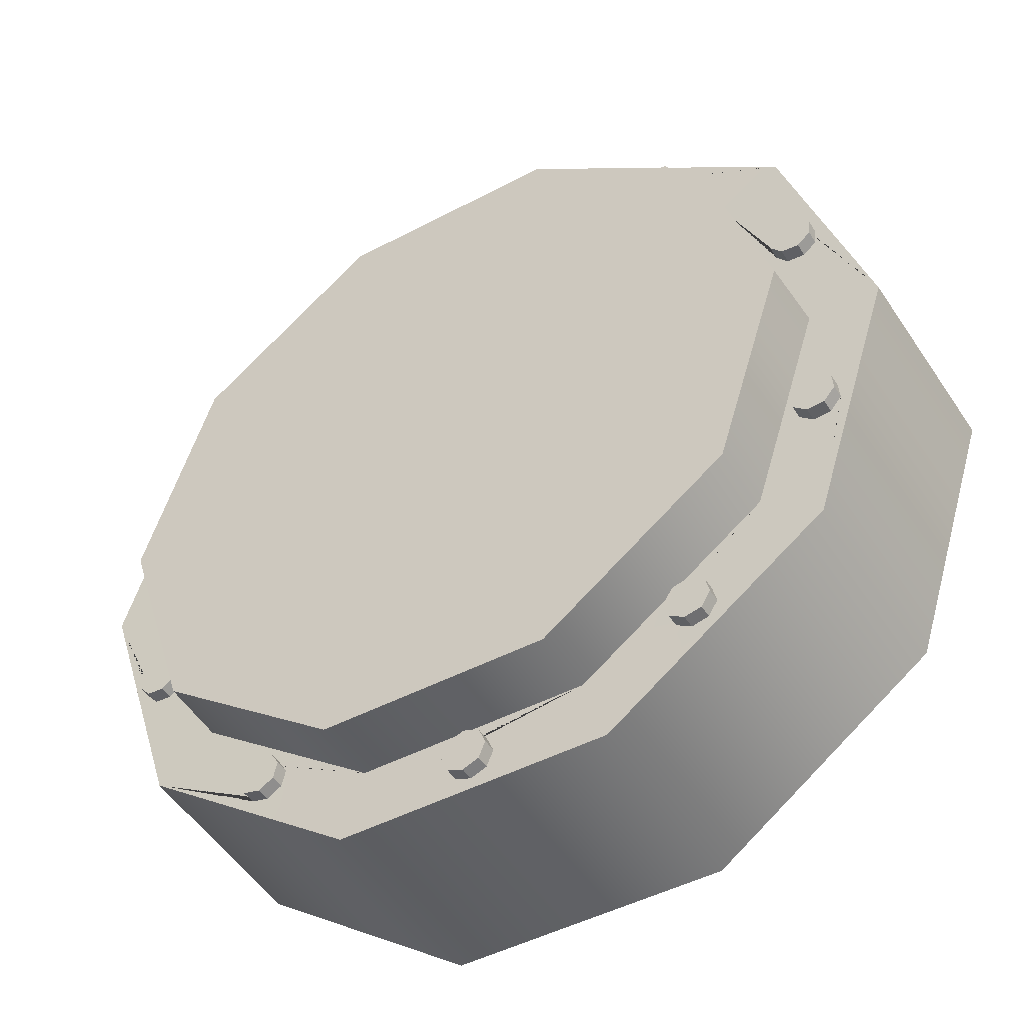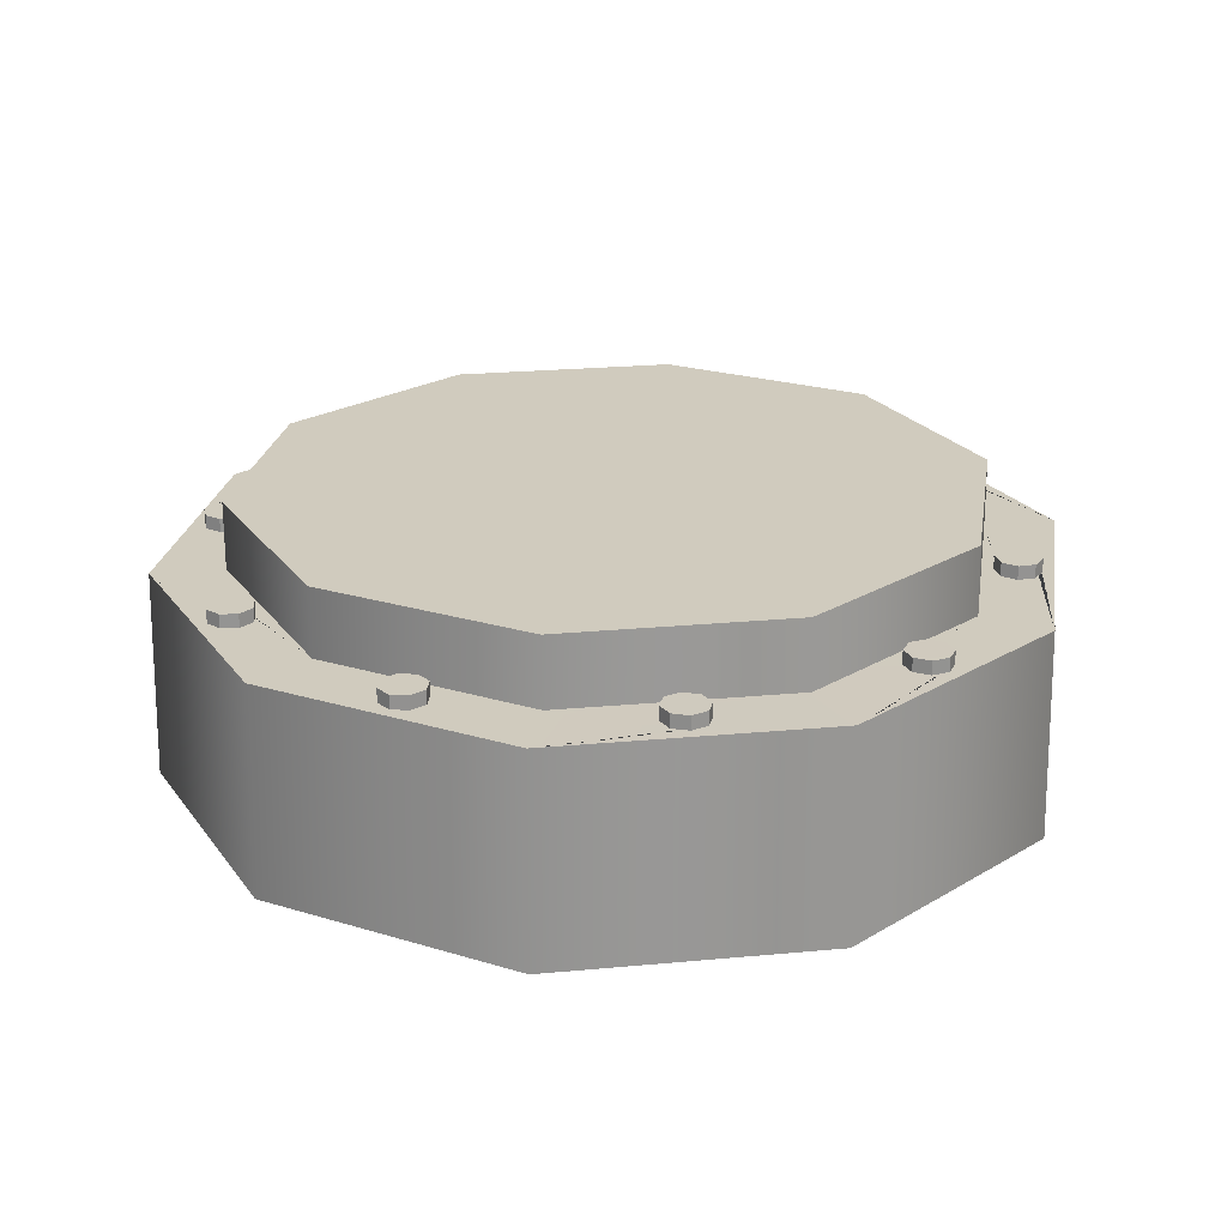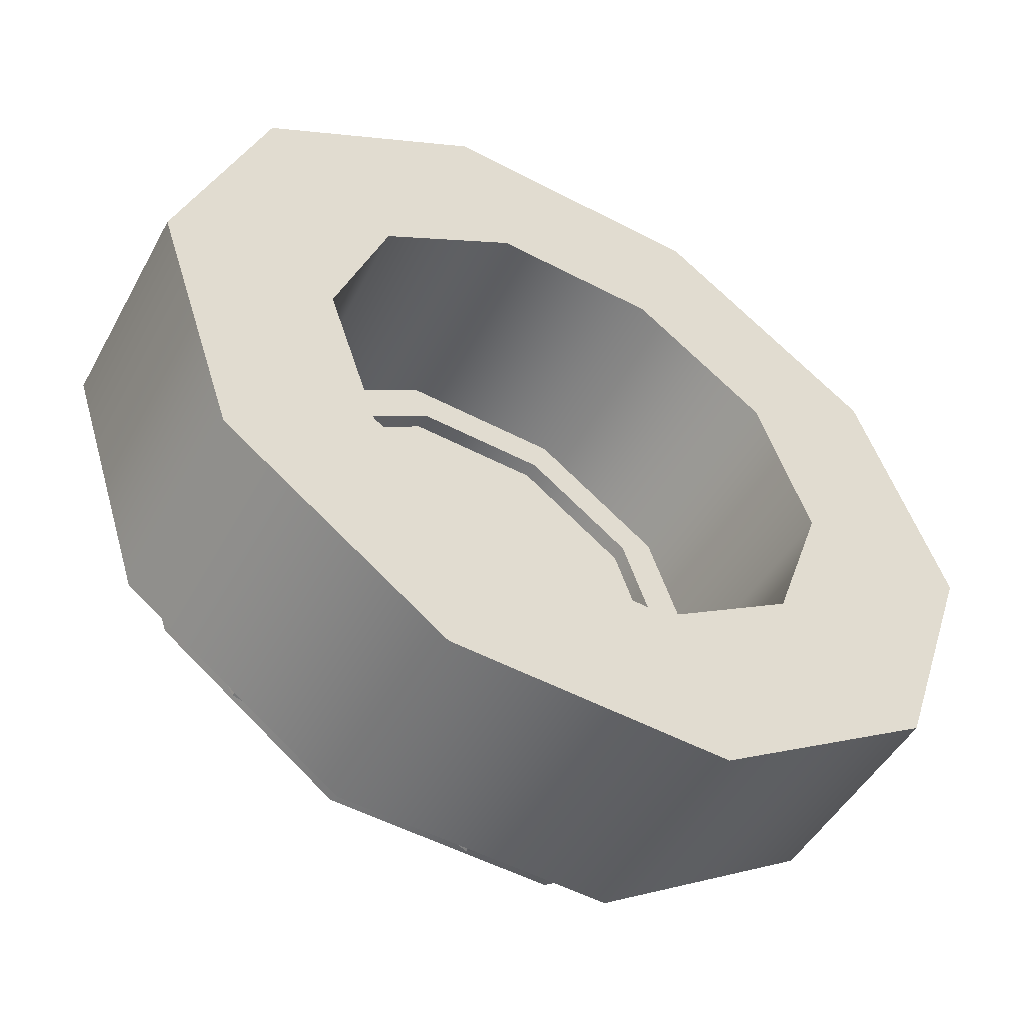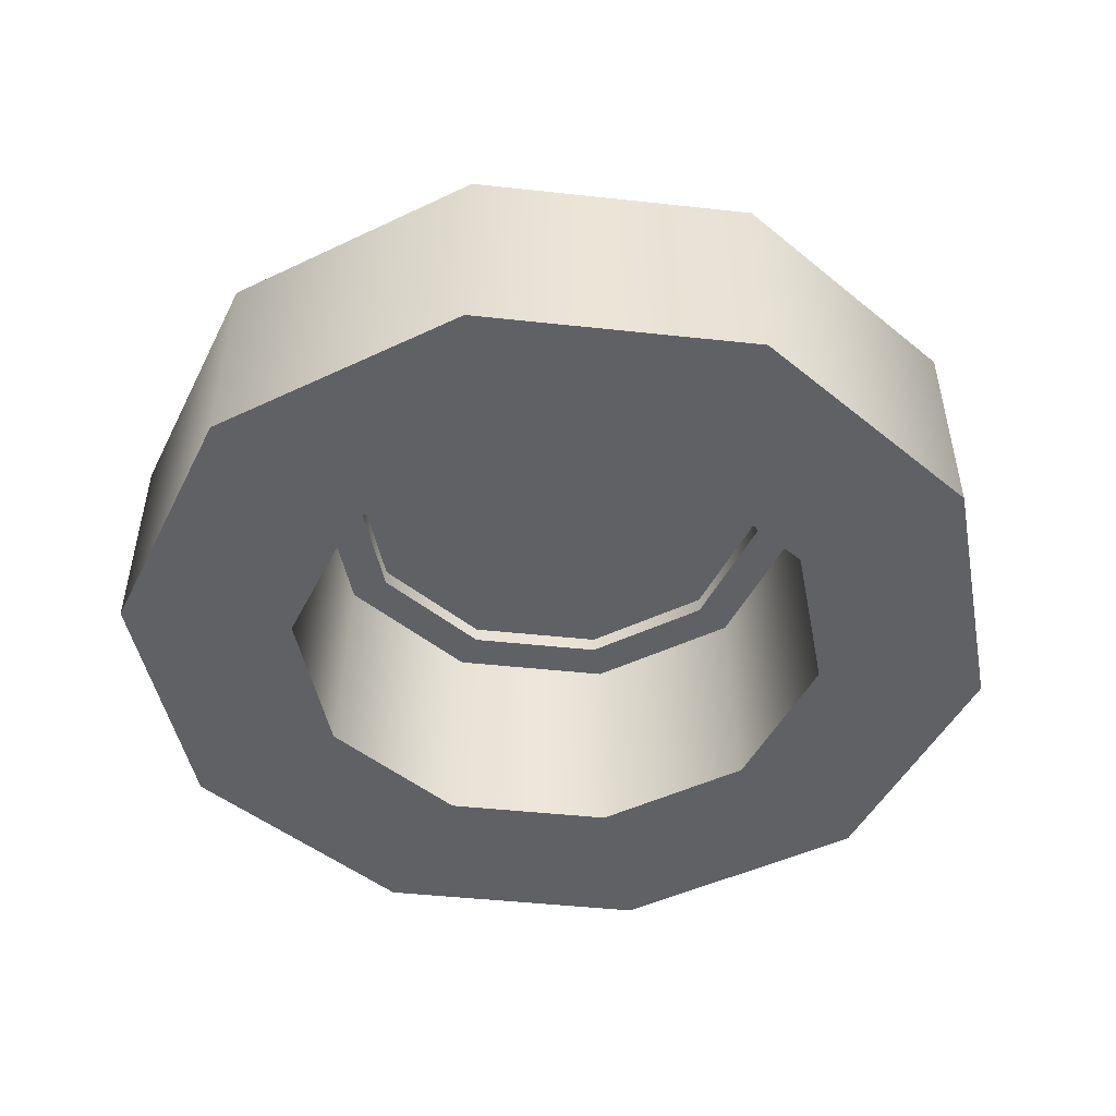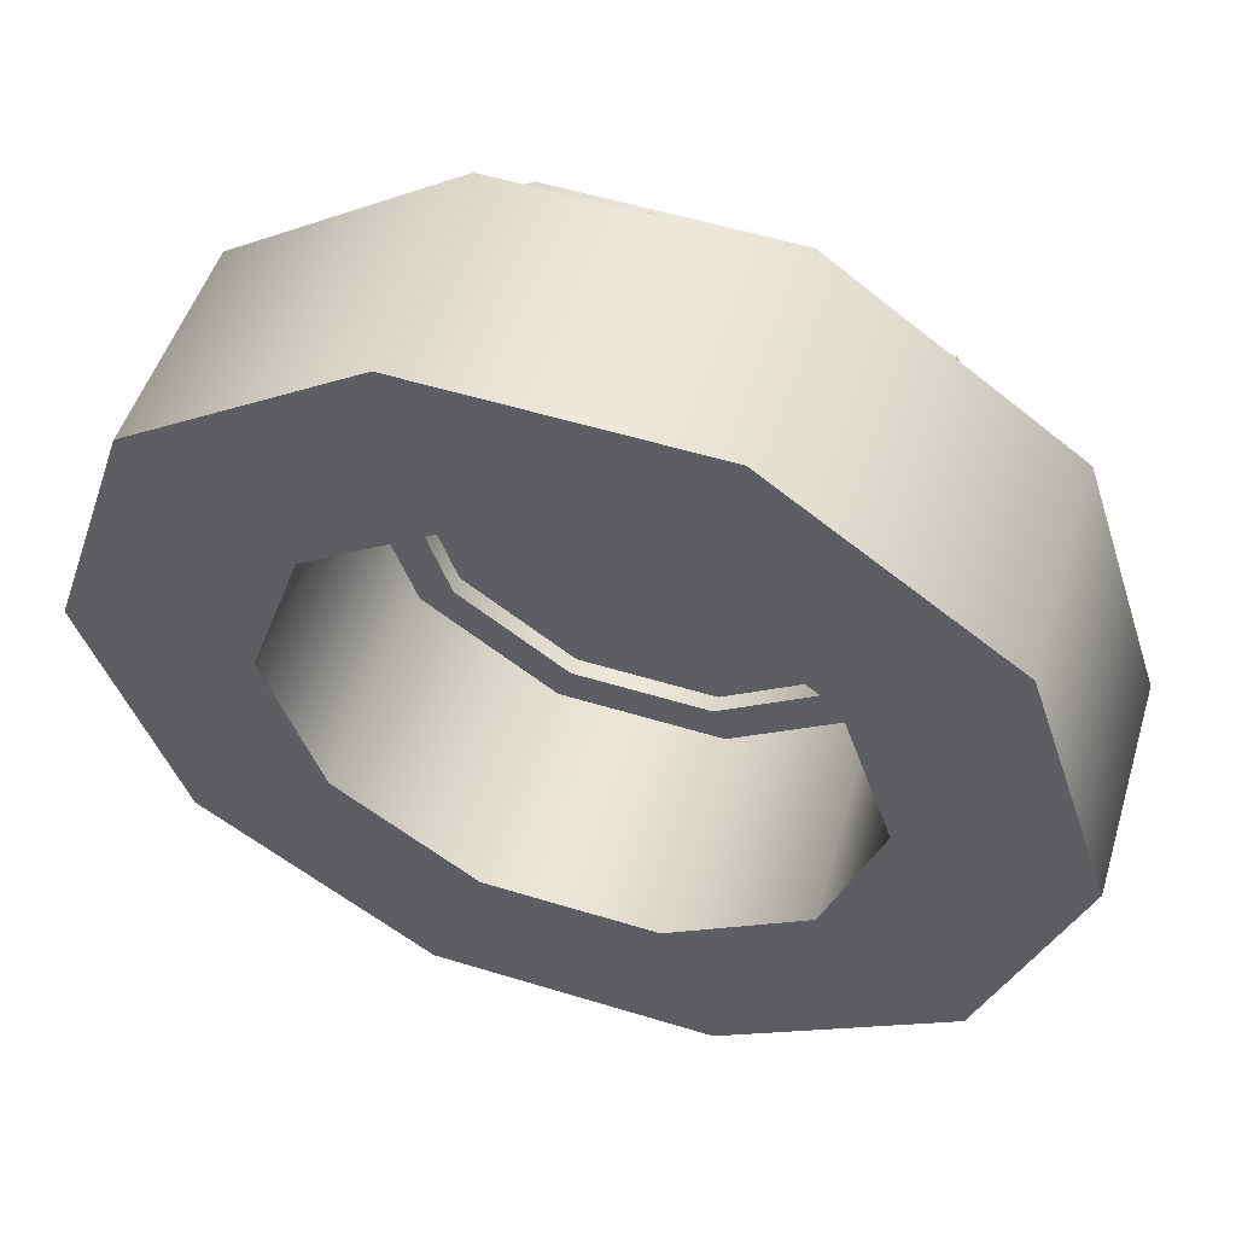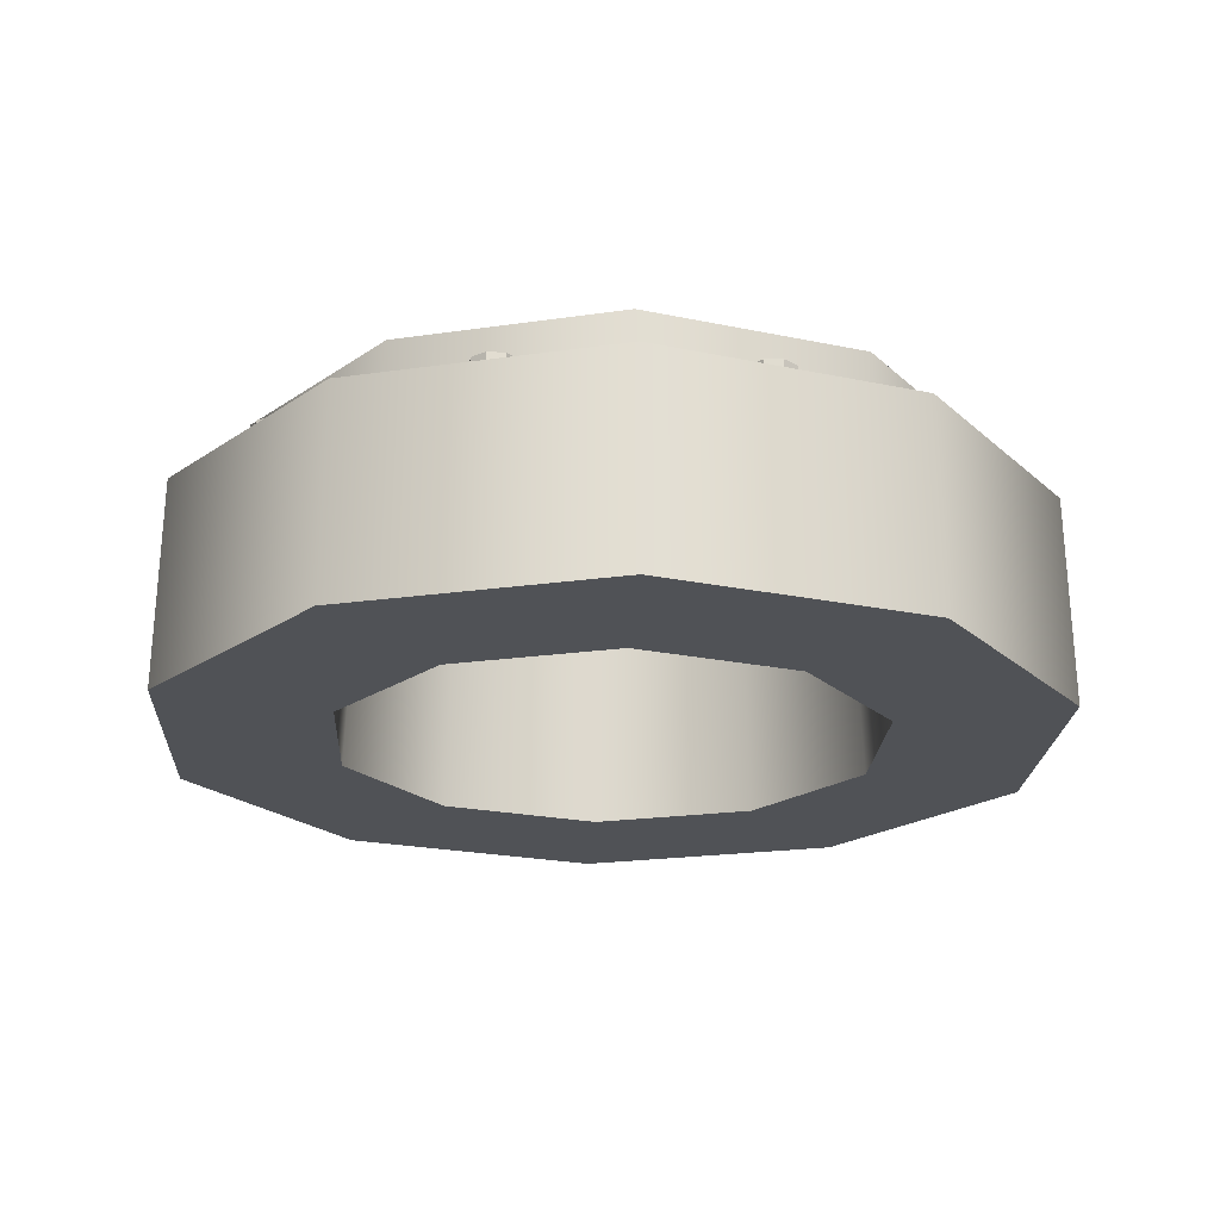
<metadata>
{"format":"obj","ext":"obj","renderer":"f3d","projection":"perspective","resolution":1024,"background":"white","views":[{"elev":-47.2,"azim":-149.2,"up":"+Z"},{"elev":23.4,"azim":63.1,"up":"+Y"},{"elev":-52.8,"azim":-29.4,"up":"+Z"},{"elev":-45.7,"azim":-115.2,"up":"+Y"},{"elev":54.5,"azim":18.0,"up":"+Z"},{"elev":-20.7,"azim":-21.2,"up":"+Y"}]}
</metadata>
<code>
o P_eLit_01
v 0.1617 1.5e-05 -0.1175
v 0.0617 6e-06 -0.1899
v -0.06172 -7e-06 -0.1899
v -0.1617 -1.6e-05 -0.1175
v -0.2 -2e-05 2e-06
v -0.1617 -1.7e-05 0.1175
v -0.06172 -7e-06 0.1899
v 0.0617 6e-06 0.19
v 0.2001 1.9e-05 2e-06
v 0.1617 1.5e-05 0.1175
v 0.2637 2.6e-05 0.1916
v 0.3261 3.2e-05 2e-06
v 0.1007 1e-05 0.3099
v -0.1007 -1e-05 0.3099
v -0.2637 -2.7e-05 0.1916
v -0.3261 -3.2e-05 2e-06
v -0.2637 -2.7e-05 -0.1916
v -0.1007 -1e-05 -0.3099
v 0.1007 1e-05 -0.3099
v 0.2637 2.6e-05 -0.1916
v 0.1556 0.1519 -0.1131
v 0.05944 0.152 -0.183
v -0.05946 0.152 -0.183
v -0.1557 0.1519 -0.1131
v -0.1924 0.1519 2e-06
v -0.1557 0.1519 0.1131
v -0.05947 0.152 0.183
v 0.05944 0.152 0.183
v 0.1924 0.1519 2e-06
v 0.1556 0.1519 0.1131
v 0.2609 0.1523 -0.1896
v 0.09965 0.1522 -0.3068
v -0.09969 0.1522 -0.3068
v -0.261 0.1523 -0.1896
v -0.3226 0.1523 2e-06
v -0.261 0.1523 0.1896
v -0.09969 0.1522 0.3068
v 0.09965 0.1522 0.3068
v 0.3226 0.1523 2e-06
v 0.2609 0.1523 0.1896
v 0.27 0.1521 2e-06
v 0.2184 0.1521 -0.1587
v 0.08342 0.1521 -0.2568
v -0.08345 0.1521 -0.2568
v -0.2185 0.1521 -0.1587
v -0.27 0.1521 2e-06
v -0.2185 0.1521 0.1587
v -0.08345 0.1521 0.2568
v 0.08342 0.1521 0.2568
v 0.2184 0.1521 0.1587
v 0.2677 0.2016 2e-06
v 0.2165 0.2016 -0.1587
v 0.08271 0.2016 -0.2568
v -0.08274 0.2016 -0.2568
v -0.2166 0.2016 -0.1587
v -0.2677 0.2016 2e-06
v -0.2166 0.2016 0.1587
v -0.08274 0.2016 0.2568
v 0.08271 0.2016 0.2568
v 0.2165 0.2016 0.1587
v 0.1308 0.1519 -0.09511
v 0.1618 0.1519 2e-06
v 0.1308 0.1519 0.09511
v 0.04997 0.152 0.1539
v -0.04999 0.152 0.1539
v -0.1309 0.1519 0.09511
v -0.1618 0.1519 2e-06
v -0.1309 0.1519 -0.0951
v -0.04999 0.152 -0.1539
v 0.04997 0.152 -0.1539
v 0.1308 0.1639 -0.09511
v 0.1618 0.1639 2e-06
v 0.04997 0.164 -0.1539
v 0.1308 0.1639 0.09511
v 0.04997 0.164 0.1539
v -0.04999 0.164 0.1539
v -0.1309 0.164 0.09511
v -0.1618 0.1639 2e-06
v -0.1309 0.164 -0.0951
v -0.04999 0.164 -0.1539
v 0.2604 0.1522 0.07224
v 0.2531 0.1522 0.09465
v 0.2755 0.1522 0.1019
v 0.2828 0.1523 0.07952
v 0.1682 0.1522 0.2115
v 0.1492 0.1522 0.2254
v 0.163 0.1522 0.2444
v 0.1821 0.1522 0.2306
v -0.1492 0.1522 0.2254
v -0.1683 0.1522 0.2115
v -0.1821 0.1522 0.2306
v -0.163 0.1522 0.2444
v -0.2532 0.1522 0.09465
v -0.2604 0.1522 0.07224
v -0.2829 0.1522 0.07952
v -0.2756 0.1522 0.1019
v -0.2604 0.1522 -0.07223
v -0.2532 0.1522 -0.09464
v -0.2756 0.1522 -0.1019
v -0.2829 0.1522 -0.07951
v -0.1682 0.1522 -0.2115
v -0.1492 0.1522 -0.2254
v -0.163 0.1522 -0.2444
v -0.1821 0.1522 -0.2306
v -0.0118 0.1522 -0.27
v 0.01176 0.1522 -0.27
v 0.01176 0.1522 -0.2936
v -0.0118 0.1522 -0.2936
v 0.1492 0.1522 -0.2254
v 0.1682 0.1522 -0.2115
v 0.1821 0.1522 -0.2306
v 0.163 0.1522 -0.2444
v 0.2531 0.1522 -0.09464
v 0.2604 0.1522 -0.07223
v 0.2828 0.1523 -0.07951
v 0.2755 0.1522 -0.1019
v 0.01176 0.1522 0.27
v -0.0118 0.1522 0.27
v -0.0118 0.1522 0.2936
v 0.01176 0.1522 0.2936
v 0.2521 0.1522 0.08193
v 0.2731 0.1522 0.07124
v 0.2628 0.1522 0.1029
v 0.2838 0.1523 0.09223
v 0.1558 0.1522 0.2145
v 0.1791 0.1522 0.2182
v 0.1521 0.1522 0.2378
v 0.1754 0.1522 0.2414
v -0.1559 0.1522 0.2145
v -0.1522 0.1522 0.2378
v -0.1791 0.1522 0.2182
v -0.1754 0.1522 0.2415
v -0.2522 0.1522 0.08193
v -0.2629 0.1522 0.1029
v -0.2732 0.1522 0.07124
v -0.2839 0.1523 0.09223
v -0.2522 0.1522 -0.08193
v -0.2732 0.1522 -0.07123
v -0.2629 0.1522 -0.1029
v -0.2839 0.1523 -0.09223
v -0.1558 0.1522 -0.2145
v -0.1791 0.1522 -0.2182
v -0.1522 0.1522 -0.2378
v -0.1754 0.1522 -0.2414
v -1.7e-05 0.1522 -0.2651
v -0.01668 0.1522 -0.2818
v 0.01664 0.1522 -0.2818
v -1.6e-05 0.1522 -0.2984
v 0.1558 0.1522 -0.2145
v 0.1521 0.1522 -0.2378
v 0.1791 0.1522 -0.2182
v 0.1754 0.1522 -0.2414
v 0.2521 0.1522 -0.08193
v 0.2628 0.1522 -0.1029
v 0.2731 0.1522 -0.07123
v 0.2838 0.1523 -0.09223
v -1.6e-05 0.1522 0.2651
v 0.01664 0.1522 0.2818
v -0.01668 0.1522 0.2818
v -1.6e-05 0.1522 0.2984
v 0.2521 0.1622 0.08192
v 0.2531 0.1622 0.09464
v 0.2731 0.1622 0.07123
v 0.2604 0.1622 0.07223
v 0.2628 0.1622 0.1029
v 0.2838 0.1623 0.09222
v 0.2755 0.1623 0.1019
v 0.1558 0.1622 0.2145
v 0.1682 0.1622 0.2115
v 0.1791 0.1622 0.2182
v 0.1521 0.1622 0.2377
v 0.1491 0.1622 0.2253
v 0.1754 0.1622 0.2414
v 0.182 0.1622 0.2306
v -0.1558 0.1622 0.2145
v -0.1492 0.1622 0.2253
v -0.1521 0.1622 0.2377
v -0.1791 0.1622 0.2182
v -0.1682 0.1622 0.2115
v -0.1754 0.1622 0.2414
v -0.163 0.1622 0.2444
v -0.2521 0.1622 0.08193
v -0.2531 0.1622 0.09464
v -0.2628 0.1622 0.1029
v -0.2731 0.1622 0.07123
v -0.2604 0.1622 0.07223
v -0.2838 0.1623 0.09222
v -0.2755 0.1622 0.1019
v -0.2521 0.1622 -0.08192
v -0.2604 0.1622 -0.07222
v -0.2731 0.1622 -0.07122
v -0.2628 0.1622 -0.1029
v -0.2531 0.1622 -0.09463
v -0.2838 0.1623 -0.09222
v -0.2828 0.1622 -0.07951
v -0.1558 0.1622 -0.2145
v -0.1682 0.1622 -0.2115
v -0.1791 0.1622 -0.2182
v -0.1522 0.1622 -0.2377
v -0.1492 0.1622 -0.2253
v -0.1754 0.1622 -0.2414
v -0.1821 0.1622 -0.2306
v -1.7e-05 0.1621 -0.2651
v -0.0118 0.1622 -0.27
v -0.01668 0.1622 -0.2818
v 0.01664 0.1622 -0.2818
v 0.01176 0.1622 -0.27
v -1.6e-05 0.1622 -0.2984
v -0.0118 0.1622 -0.2935
v 0.1558 0.1622 -0.2145
v 0.1491 0.1622 -0.2253
v 0.1521 0.1622 -0.2377
v 0.1791 0.1622 -0.2182
v 0.1682 0.1622 -0.2115
v 0.1754 0.1622 -0.2414
v 0.163 0.1622 -0.2444
v 0.2521 0.1622 -0.08192
v 0.2531 0.1622 -0.09463
v 0.2628 0.1622 -0.1029
v 0.2731 0.1622 -0.07122
v 0.2604 0.1622 -0.07222
v 0.2838 0.1623 -0.09222
v 0.2828 0.1623 -0.0795
v -1.6e-05 0.1621 0.2651
v 0.01176 0.1622 0.27
v 0.01664 0.1622 0.2818
v -0.01668 0.1622 0.2818
v -0.0118 0.1622 0.27
v -1.6e-05 0.1622 0.2984
v 0.01176 0.1622 0.2935
v 0.2828 0.1623 0.07951
v 0.163 0.1622 0.2444
v -0.1821 0.1622 0.2306
v -0.2828 0.1622 0.07951
v -0.2755 0.1622 -0.1019
v -0.163 0.1622 -0.2444
v 0.01176 0.1622 -0.2935
v 0.182 0.1622 -0.2306
v 0.2755 0.1623 -0.1019
v -0.0118 0.1622 0.2935
v -1.6e-05 0.1622 0.2818
v 0.2679 0.1622 -0.08707
v 0.1656 0.1622 -0.228
v -1.6e-05 0.1622 -0.2818
v -0.1656 0.1622 -0.228
v -0.268 0.1622 -0.08707
v -0.268 0.1622 0.08707
v -0.1656 0.1622 0.228
v 0.1656 0.1622 0.228
v 0.2679 0.1622 0.08707
g P_eLit_01_Rohr
f 60 50 41 51
f 59 49 50 60
f 58 48 49 59
f 57 47 48 58
f 56 46 47 57
f 55 45 46 56
f 54 44 45 55
f 53 43 44 54
f 51 41 42 52
f 52 42 43 53
f 60 51 52 53 54 55 56 57 58 59
g P_eLit_01_Schraube
f 119 160 229 240
f 159 119 240 227
f 120 158 226 230
f 157 118 228 224
f 156 116 239 222
f 155 115 223 220
f 116 154 219 239
f 153 114 221 217
f 111 152 215 238
f 151 111 238 213
f 112 150 212 216
f 149 110 214 210
f 107 148 208 237
f 147 107 237 206
f 108 146 205 209
f 145 106 207 203
f 103 144 201 236
f 143 103 236 199
f 104 142 198 202
f 141 102 200 196
f 99 140 194 235
f 139 99 235 192
f 100 138 191 195
f 137 98 193 189
f 95 136 187 234
f 135 95 234 185
f 96 134 184 188
f 133 94 186 182
f 91 132 180 233
f 131 91 233 178
f 92 130 177 181
f 129 90 179 175
f 87 128 173 232
f 127 87 232 171
f 88 126 170 174
f 125 86 172 168
f 124 84 231 166
f 123 83 167 165
f 84 122 163 231
f 81 121 161 164
f 250 165 167 166
f 249 171 232 173
f 248 178 233 180
f 247 185 234 187
f 246 192 235 194
f 245 199 236 201
f 244 206 237 208
f 243 213 238 215
f 242 220 223 222
f 241 227 240 229
f 226 241 229 230
f 225 224 241 226
f 224 228 227 241
f 219 242 222 239
f 218 217 242 219
f 217 221 220 242
f 212 243 215 216
f 211 210 243 212
f 210 214 213 243
f 205 244 208 209
f 204 203 244 205
f 203 207 206 244
f 198 245 201 202
f 197 196 245 198
f 196 200 199 245
f 191 246 194 195
f 190 189 246 191
f 189 193 192 246
f 184 247 187 188
f 183 182 247 184
f 182 186 185 247
f 177 248 180 181
f 176 175 248 177
f 175 179 178 248
f 170 249 173 174
f 169 168 249 170
f 168 172 171 249
f 163 250 166 231
f 164 161 250 163
f 161 162 165 250
f 121 82 162 161
f 122 81 164 163
f 82 123 165 162
f 83 124 166 167
f 85 125 168 169
f 126 85 169 170
f 86 127 171 172
f 128 88 174 173
f 89 129 175 176
f 130 89 176 177
f 90 131 178 179
f 132 92 181 180
f 93 133 182 183
f 134 93 183 184
f 94 135 185 186
f 136 96 188 187
f 97 137 189 190
f 138 97 190 191
f 98 139 192 193
f 140 100 195 194
f 101 141 196 197
f 142 101 197 198
f 102 143 199 200
f 144 104 202 201
f 105 145 203 204
f 146 105 204 205
f 106 147 206 207
f 148 108 209 208
f 109 149 210 211
f 150 109 211 212
f 110 151 213 214
f 152 112 216 215
f 113 153 217 218
f 154 113 218 219
f 114 155 220 221
f 115 156 222 223
f 117 157 224 225
f 158 117 225 226
f 118 159 227 228
f 160 120 230 229
g P_eLit_01_Verbindung
f 22 23 3 2
f 25 26 6 5
f 28 30 10 8
f 20 1 2 19
f 17 4 5 16
f 14 7 8 13
f 21 22 2 1
f 24 25 5 4
f 27 28 8 7
f 12 9 1 20
f 18 3 4 17
f 15 6 7 14
f 11 10 9 12
f 39 40 11 12
f 40 38 13 11
f 37 36 15 14
f 36 35 16 15
f 35 34 17 16
f 34 33 18 17
f 33 32 19 18
f 32 31 20 19
f 31 39 12 20
f 38 37 14 13
f 13 8 10 11
f 16 5 6 15
f 19 2 3 18
f 30 29 9 10
f 26 27 7 6
f 23 24 4 3
f 29 21 1 9
f 66 67 78 77
f 21 29 62 61
f 29 30 63 62
f 30 28 64 63
f 28 27 65 64
f 27 26 66 65
f 26 25 67 66
f 25 24 68 67
f 24 23 69 68
f 23 22 70 69
f 22 21 61 70
f 79 80 73 71 72 74 75 76 77 78
f 67 68 79 78
f 61 62 72 71
f 68 69 80 79
f 70 61 71 73
f 69 70 73 80
f 62 63 74 72
f 63 64 75 74
f 64 65 76 75
f 65 66 77 76
f 41 50 82 121 81
f 50 40 83 123 82
f 40 39 84 124 83
f 39 41 81 122 84
f 50 49 86 125 85
f 49 38 87 127 86
f 38 40 88 128 87
f 40 50 85 126 88
f 48 47 90 129 89
f 47 36 91 131 90
f 36 37 92 132 91
f 37 48 89 130 92
f 47 46 94 133 93
f 46 35 95 135 94
f 35 36 96 136 95
f 36 47 93 134 96
f 46 45 98 137 97
f 45 34 99 139 98
f 34 35 100 140 99
f 35 46 97 138 100
f 45 44 102 141 101
f 44 33 103 143 102
f 33 34 104 144 103
f 34 45 101 142 104
f 44 43 106 145 105
f 43 32 107 147 106
f 32 33 108 148 107
f 33 44 105 146 108
f 43 42 110 149 109
f 42 31 111 151 110
f 31 32 112 152 111
f 32 43 109 150 112
f 42 41 114 153 113
f 41 39 115 155 114
f 39 31 116 156 115
f 31 42 113 154 116
f 49 48 118 157 117
f 48 37 119 159 118
f 37 38 120 160 119
f 38 49 117 158 120

</code>
